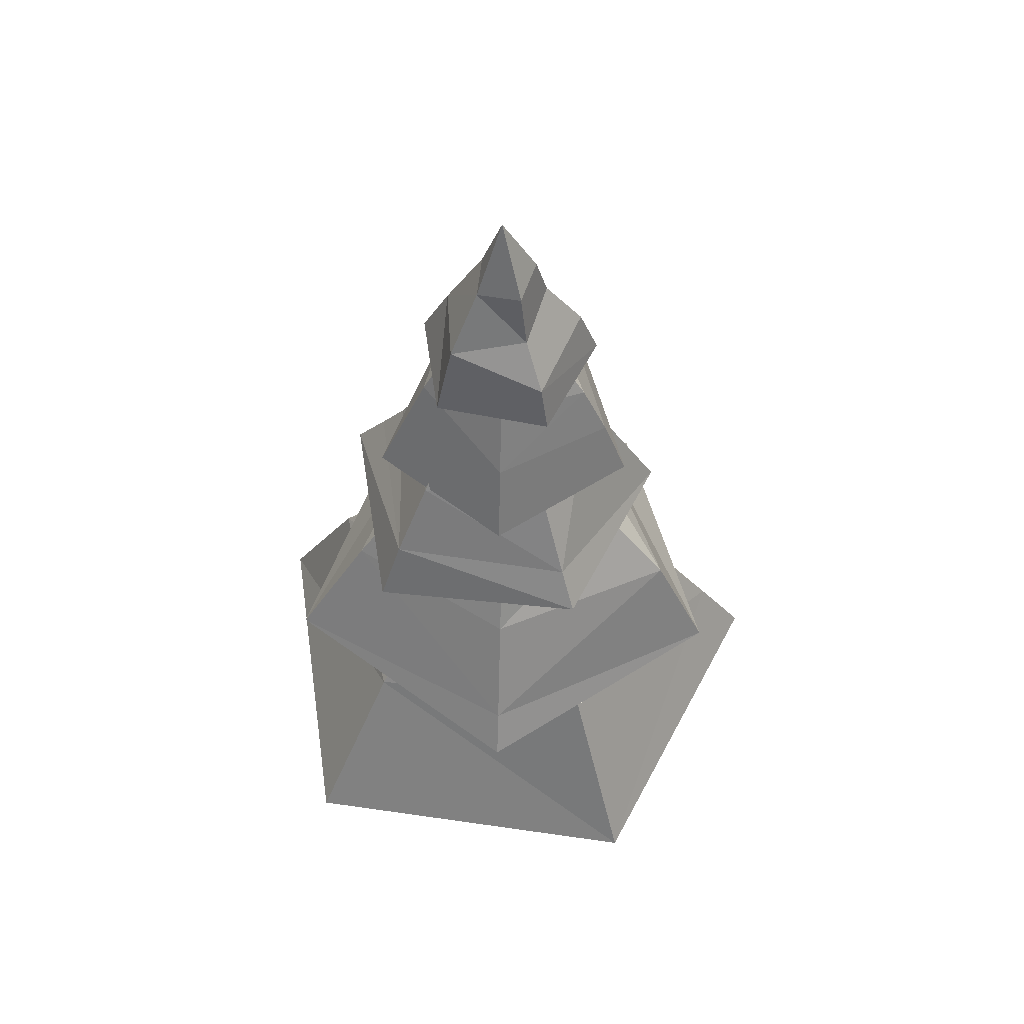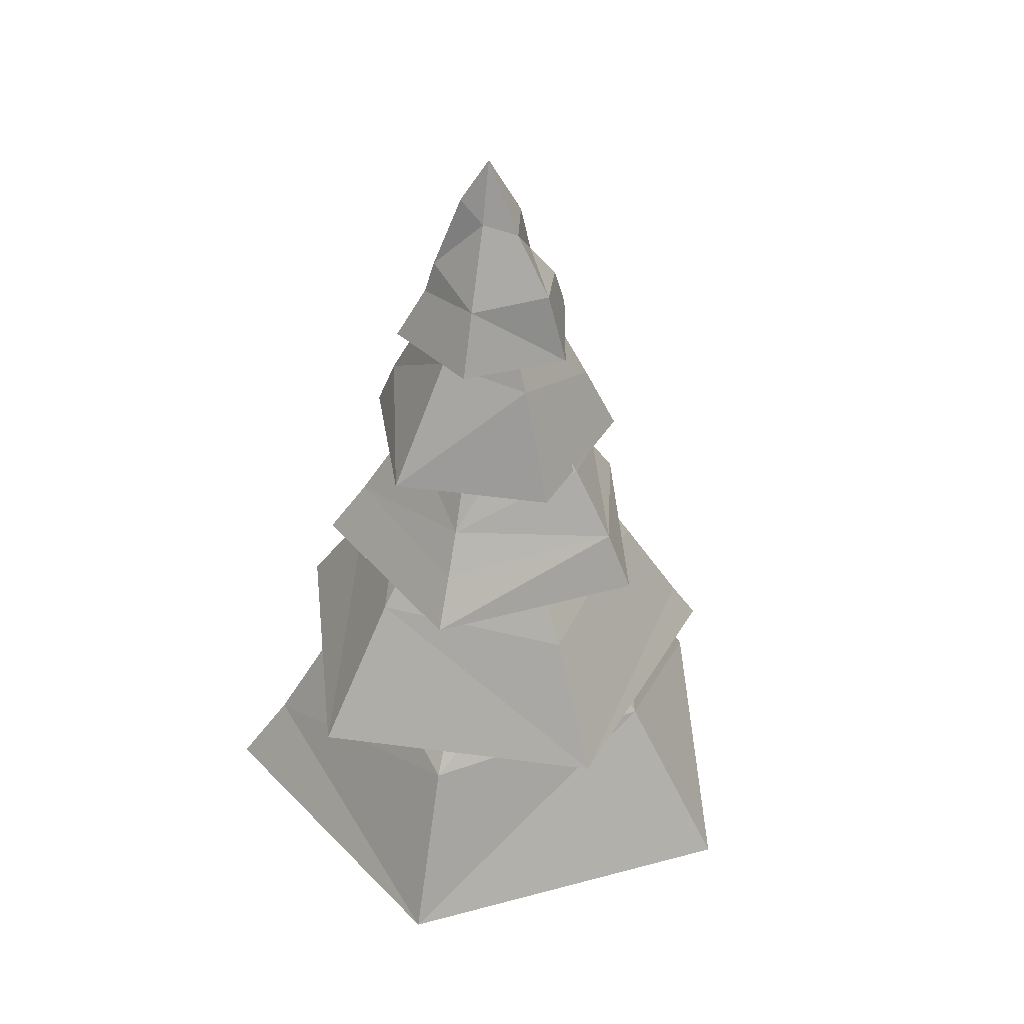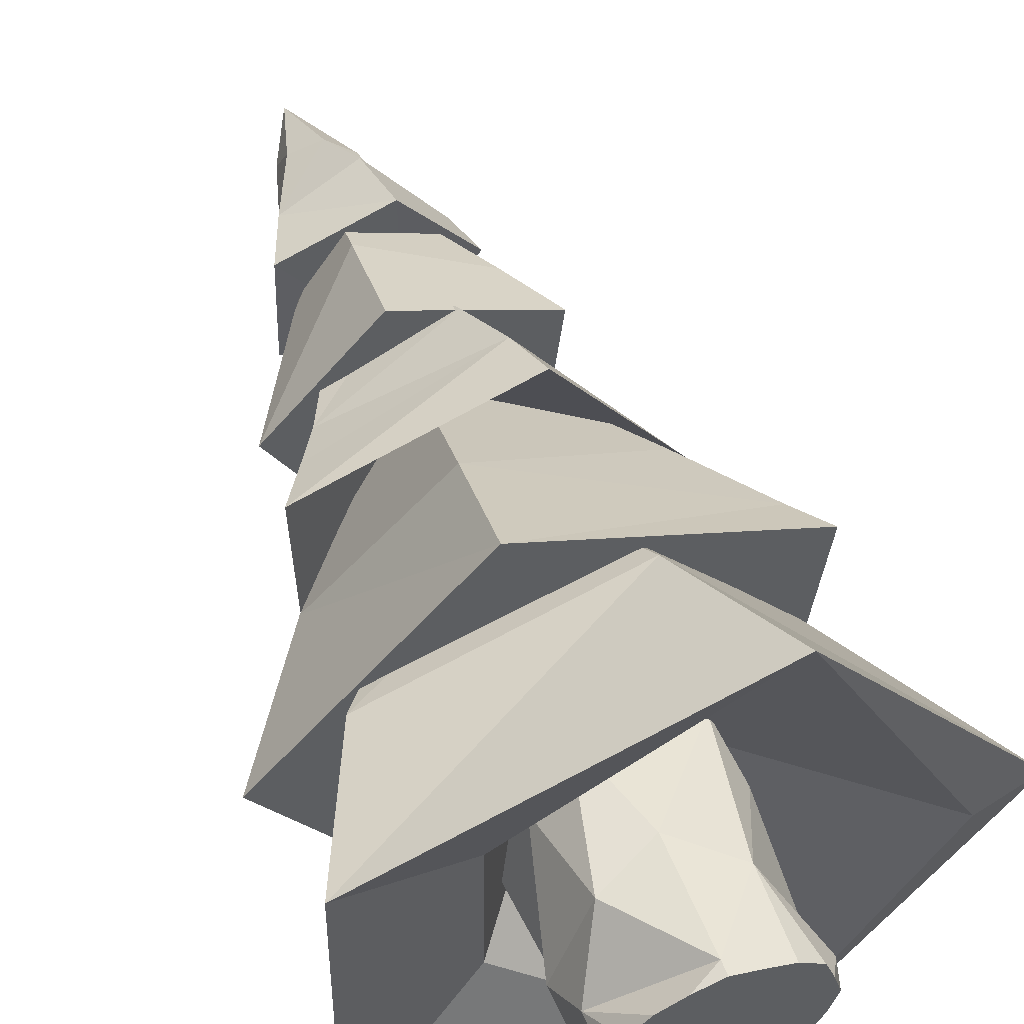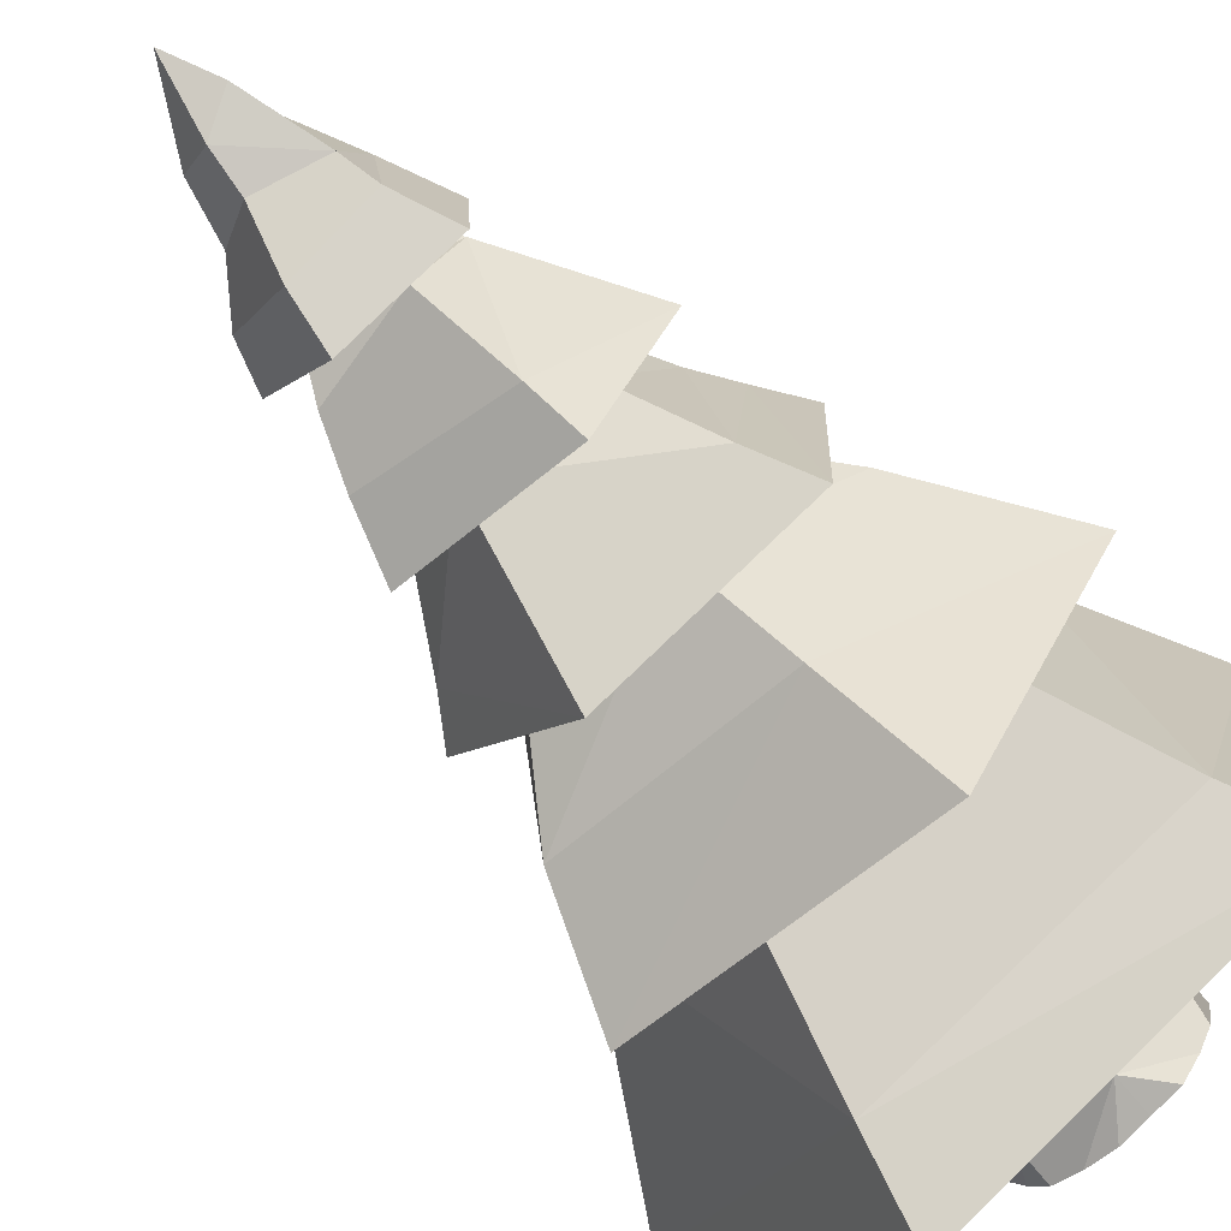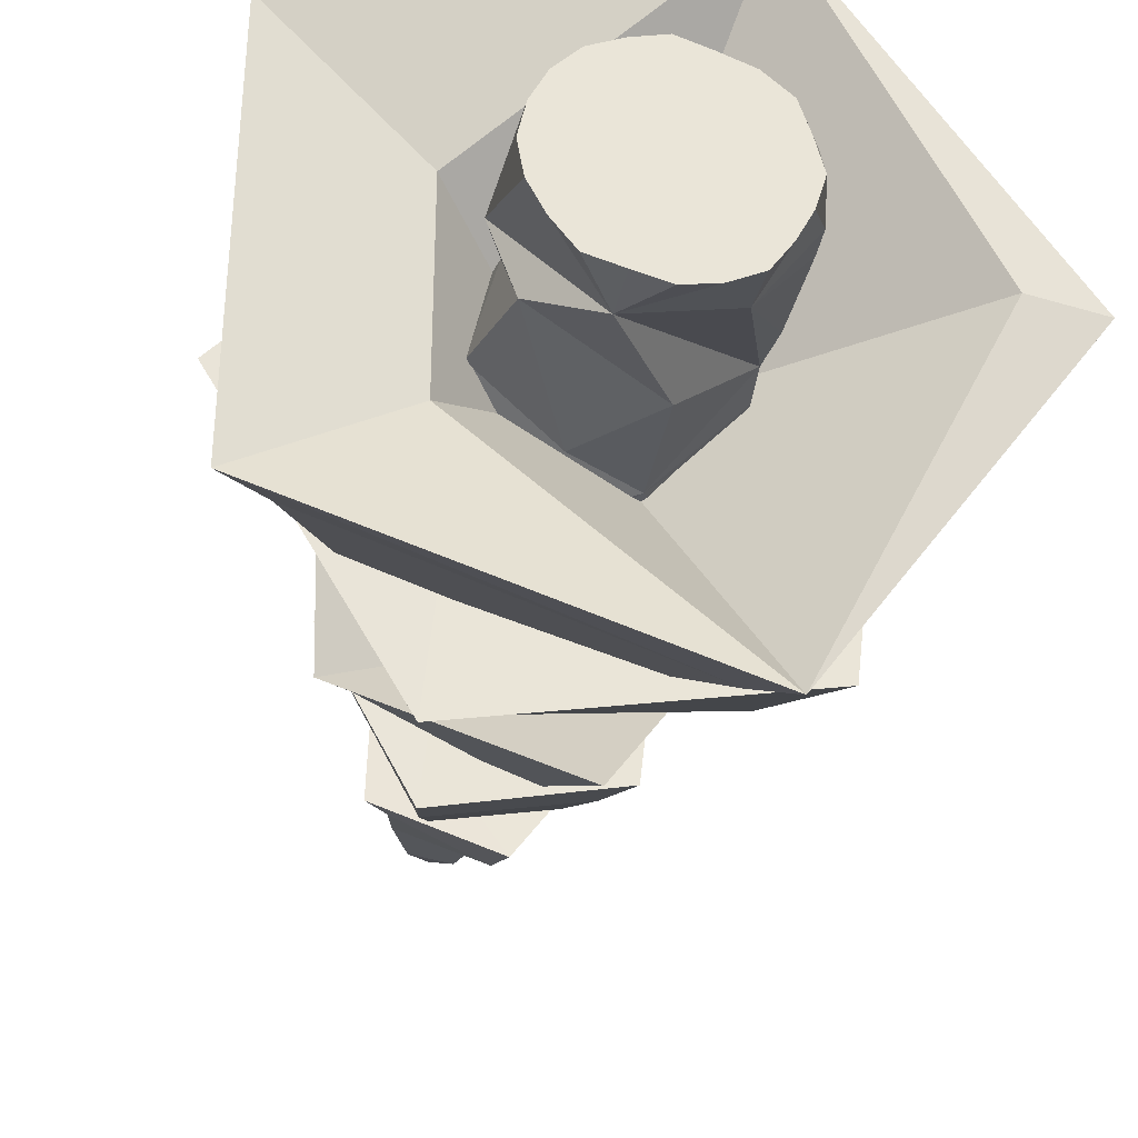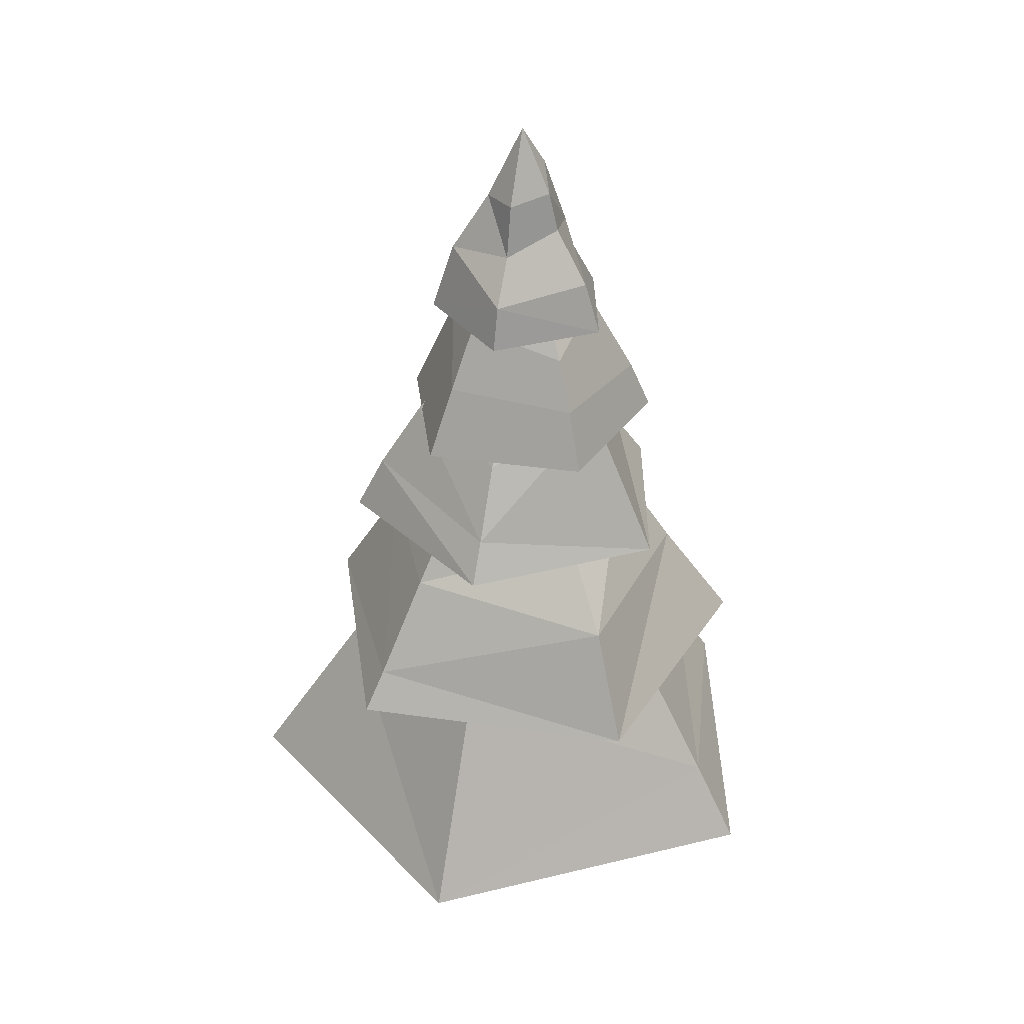
<metadata>
{"format":"obj","ext":"obj","renderer":"f3d","projection":"perspective","resolution":1024,"background":"white","views":[{"elev":56.5,"azim":63.0,"up":"+Y"},{"elev":39.1,"azim":-37.5,"up":"+Y"},{"elev":55.5,"azim":-21.5,"up":"+Z"},{"elev":-73.8,"azim":-138.8,"up":"+Z"},{"elev":-31.5,"azim":-10.9,"up":"+Z"},{"elev":35.1,"azim":107.3,"up":"+Y"}]}
</metadata>
<code>
g default
v 1.858 1e-06 -0.6036
v 1.577 1e-06 -1.145
v 1.212 0 -1.668
v 0.6317 0 -1.944
v 0 0 -2.064
v -0.6166 0 -1.898
v -1.249 -1e-06 -1.719
v -1.66 0 -1.206
v -1.964 0 -0.6382
v -2.076 -1e-06 0
v -1.934 0 0.6283
v -1.641 0 1.192
v -1.192 0 1.64
v -0.6136 0 1.889
v -0 0 2.045
v 0.6004 1e-06 1.848
v 1.182 0 1.626
v 1.672 0 1.215
v 1.875 1e-06 0.6092
v 2.036 0 0
v 2.066 0.2939 -0.6714
v 1.186 0.8818 -1.632
v -0.6443 0.8818 -1.983
v -2.183 1.764 0
v -1.972 0.8818 0.6409
v -0 0.2939 2.059
v 1.216 1.764 1.673
v 2.026 0.2939 0.6583
v 2.082 0.8818 -0.6766
v 2.066 2.645 -0.6713
v -1.726 1.764 -1.254
v -1.287 2.058 1.772
v -0 2.645 1.978
v 0.6033 2.939 -1.857
v -1.568 4.115 1.139
v 2.007 3.527 0.652
v -2.057 4.115 -0.6683
v 1.975 3.527 -0.6417
v 2.055 4.409 -0.6678
v 1.757 4.703 1.276
v -0.6482 4.115 -1.995
v 0.6338 4.997 -1.951
v -0.6435 4.703 1.98
v 2.052 4.997 -0.6666
v -1.772 5.585 1.287
v 1.944 5.982 -0.6316
v 1.639 5.965 -1.191
v 1.248 6.053 -1.718
v 0.6442 6.018 -1.982
v 0 5.895 -1.949
v -0.6454 6.022 -1.986
v -1.227 6.02 -1.688
v -1.718 6.053 -1.248
v -1.962 5.999 -0.6374
v -2.042 5.98 0
v -1.88 5.921 0.611
v -1.653 5.98 1.201
v -1.205 5.987 1.658
v -0.6163 5.936 1.897
v -0 5.934 1.991
v 0.6561 6.054 2.019
v 1.135 5.879 1.563
v 1.597 5.918 1.16
v 2.021 6.055 0.6566
v 2.048 5.985 0
v -2.625 3.366 -1.907
v 2.109 2.316 -6.492
v -2.617 3.299 1.901
v -0 6.454 0
v 5.32 2.027 -0
v 2.101 2.329 6.466
v -5.544 2.302 -4.028
v -5.408 2.385 3.929
v 6.754 2.351 0
v 1.771 4.1 -5.45
v -4.615 3.969 -3.353
v 1.354 6.03 4.166
v -3.879 5.881 2.818
v 4.1 6.794 0
v 0.8544 8.657 -2.629
v -3.056 7.355 -2.221
v 0.7267 8.596 2.236
v 1.448 10.37 0
v -1.434 9.899 -1.042
v -1.628 8.966 1.183
v 0.4184 9.885 -1.288
v 0.1383 11.75 0.4257
v 0 11.91 0
v 0.2903 12.63 -0.04049
v -3.291 10.26 -2.375
v -3.414 10.19 2.383
v 3.837 10.28 -0.04049
v 1.127 10.29 -3.75
v 1.199 10.18 3.891
v 1.004 11.45 3.291
v -2.8 11.24 1.937
v 3.238 11.16 -0.04049
v -2.601 11.46 -1.873
v 0.5858 13.61 -2.084
v -2.299 12.11 1.573
v 0.7053 13 2.371
v 2.275 12.73 -0.04049
v -1.657 13.29 -1.188
v 0.3455 14.65 1.264
v 1.288 14.05 -0.04049
v -1.152 14.57 0.7393
v 0.02533 15.91 -0.3596
v -0.8812 15.17 -0.6238
v -0.07834 15.99 -0.04049
v -0.3836 15.97 0.1813
v 0.03668 15.96 0.3135
v -1.672 16.03 1.137
v 0.6553 16.01 1.939
v 2.231 15.95 -0.07748
v 0.6846 15.95 -2.184
v -1.767 15.97 -1.361
v 1.926 16.89 -0.07748
v 0.5589 17.09 -1.798
v -1.215 17.17 -0.9603
v -1.143 17.41 0.7531
v 0.5045 17.55 1.475
v 0.3098 18.27 -1.031
v -1.036 17.91 -0.8303
v 1.186 17.84 -0.07748
v 0.2449 18.89 0.6763
v -0.4031 19.18 0.2154
v 0.2349 19.13 -0.8003
v 0.904 18.99 -0.07748
v -0.5205 19.57 -0.4556
v 0 20.56 -0.07748
v 4.745 6.464 2.524
v 4.022 6.463 -3.845
v -2.239 6.488 -5.076
v -1.11 6.411 5.291
v -5.566 6.393 0.4719
v 4.237 7.355 2.237
v -1.56 8.899 -3.585
v -3.54 9.477 0.2414
v 3.114 8.903 -3.014
v -0.7723 9.138 3.631
v 3.104 9.486 1.595
v -1.02 10.96 -2.399
v 1.999 10.56 -1.992
v -1.603 11.85 0.02116
v -0.245 12.95 1.042
v 1.543 12.3 0.7121
v 0 14.17 -0.1612
v -0.6135 13.03 2.891
v 2.676 13.03 1.393
v -1.304 12.99 -2.985
v 2.27 13.03 -2.201
v -3.049 13.03 0.2255
v -1.109 14.11 -2.556
v -0.3893 15.46 1.791
v 2.039 14.58 1.033
v 1.87 14.36 -1.834
v -1.451 15.76 0.04376
v -0.6891 15.99 -1.634
v 1.455 15.48 -1.454
v -0.2204 16.91 0.961
v 1.442 15.98 0.695
v -0.4889 16.23 -1.195
v 0.5544 17.29 -0.6292
v -0.8669 16.64 -0.02269
v -0 18.13 -0.1213
g pCylinder2
f 1 2 22 21
f 2 3 22
f 3 4 23 22
f 4 5 23
f 5 6 23
f 6 7 23
f 7 8 23
f 8 9 24 23
f 9 10 25 24
f 10 11 25
f 11 12 25
f 12 13 25
f 13 14 26 25
f 14 15 26
f 15 16 26
f 16 17 27 26
f 17 18 27
f 18 19 28 27
f 19 20 28
f 20 1 21 28
f 21 22 29
f 28 21 29
f 23 24 31
f 25 32 24
f 25 26 32
f 28 29 27
f 29 22 30
f 26 33 32
f 26 27 33
f 30 22 38
f 22 23 38
f 23 31 34
f 27 29 36
f 29 30 36
f 38 23 34
f 31 24 35
f 24 32 35
f 31 35 37
f 36 30 38
f 34 31 41
f 31 37 41
f 33 27 40
f 27 36 40
f 34 42 38
f 34 41 42
f 38 42 39
f 35 32 43
f 32 33 43
f 33 40 43
f 36 38 39
f 37 35 45
f 40 36 44
f 36 39 44
f 39 42 44
f 35 43 45
f 41 37 42
f 44 47 46
f 44 42 48 47
f 42 49 48
f 42 50 49
f 42 51 50
f 42 37 52 51
f 37 53 52
f 37 54 53
f 37 45 55 54
f 45 56 55
f 45 57 56
f 45 43 58 57
f 43 59 58
f 43 60 59
f 43 40 61 60
f 40 62 61
f 40 63 62
f 40 44 64 63
f 44 65 64
f 44 46 65
f 1 20 19 18 17 16 15 14 13 12 11 10 9 8 7 6 5 4 3 2
f 46 47 48 49 50 51 52 53 54 55 56 57 58 59 60 61 62 63 64 65
f 69 66 67
f 66 69 68
f 69 67 70
f 68 69 71
f 69 70 71
f 67 66 72
f 66 68 73 72
f 68 71 73
f 71 70 74
f 70 67 74
f 67 72 75
f 74 67 75
f 75 72 76
f 72 73 76
f 73 71 77
f 71 74 77
f 76 73 78
f 73 77 78
f 77 74 79
f 74 75 79
f 75 76 81 80
f 76 78 81
f 79 75 80
f 78 77 82
f 77 79 83 82
f 79 80 83
f 80 81 84
f 81 78 85 84
f 78 82 85
f 80 84 86
f 83 80 86
f 85 82 87
f 82 83 87
f 84 85 88
f 85 87 88
f 86 84 88
f 83 86 88
f 87 83 88
f 89 91 90
f 89 90 93
f 92 89 93
f 91 89 94
f 89 92 94
f 91 94 95
f 94 92 95
f 90 91 96
f 91 95 96
f 95 92 97
f 92 93 97
f 93 90 98
f 90 96 98
f 93 98 99
f 98 96 100
f 96 95 100
f 97 93 99
f 100 95 101
f 95 97 101
f 101 97 102
f 97 99 102
f 99 98 103
f 98 100 103
f 100 101 104
f 101 102 105 104
f 102 99 105
f 103 100 106
f 100 104 106
f 99 103 107
f 105 99 107
f 107 103 108
f 103 106 108
f 107 108 109
f 108 106 110 109
f 106 104 111 110
f 104 105 111
f 110 111 109
f 111 105 109
f 105 107 109
f 112 115 113
f 115 114 113
f 115 112 116
f 113 114 117
f 114 115 117
f 115 116 119 118
f 116 112 120 119
f 112 113 120
f 117 115 118
f 120 113 121
f 113 117 121
f 118 119 123 122
f 119 120 123
f 121 117 124
f 117 118 122 124
f 120 121 125
f 121 124 125
f 123 120 126
f 120 125 126
f 122 123 127
f 125 124 128
f 124 122 127 128
f 127 123 129
f 123 126 129
f 129 126 130
f 126 125 130
f 125 128 130
f 127 129 130
f 128 127 130
f 133 131 134
f 133 134 135
f 134 131 136
f 131 132 136
f 133 135 137
f 132 133 137
f 137 135 138
f 135 134 138
f 136 132 139
f 132 137 139
f 138 134 140
f 134 136 140
f 140 136 141
f 136 139 141
f 137 138 142
f 139 137 142
f 141 139 143
f 139 142 143
f 142 138 144
f 138 140 145 144
f 140 141 146 145
f 141 143 146
f 142 144 147
f 144 145 147
f 146 143 147
f 143 142 147
f 145 146 147
f 132 131 133
f 149 148 151
f 148 150 151
f 150 148 152
f 150 152 153
f 152 148 154
f 148 149 155 154
f 149 151 156 155
f 151 150 153 156
f 153 152 157
f 152 154 157
f 153 157 158
f 155 156 159
f 156 153 158 159
f 157 154 160
f 154 155 161 160
f 155 159 161
f 158 157 162
f 161 159 163
f 159 158 162 163
f 162 157 164
f 157 160 164
f 160 161 165
f 161 163 165
f 162 164 165
f 164 160 165
f 163 162 165

</code>
